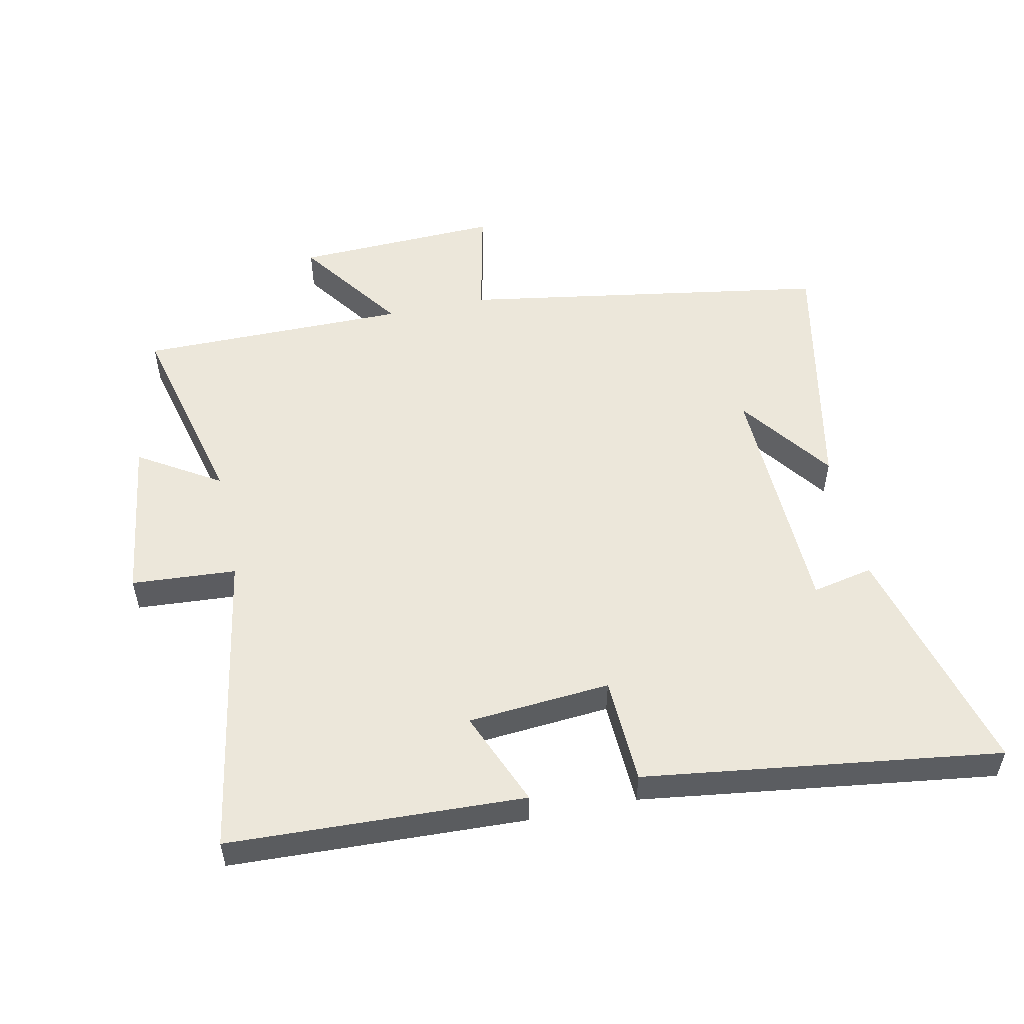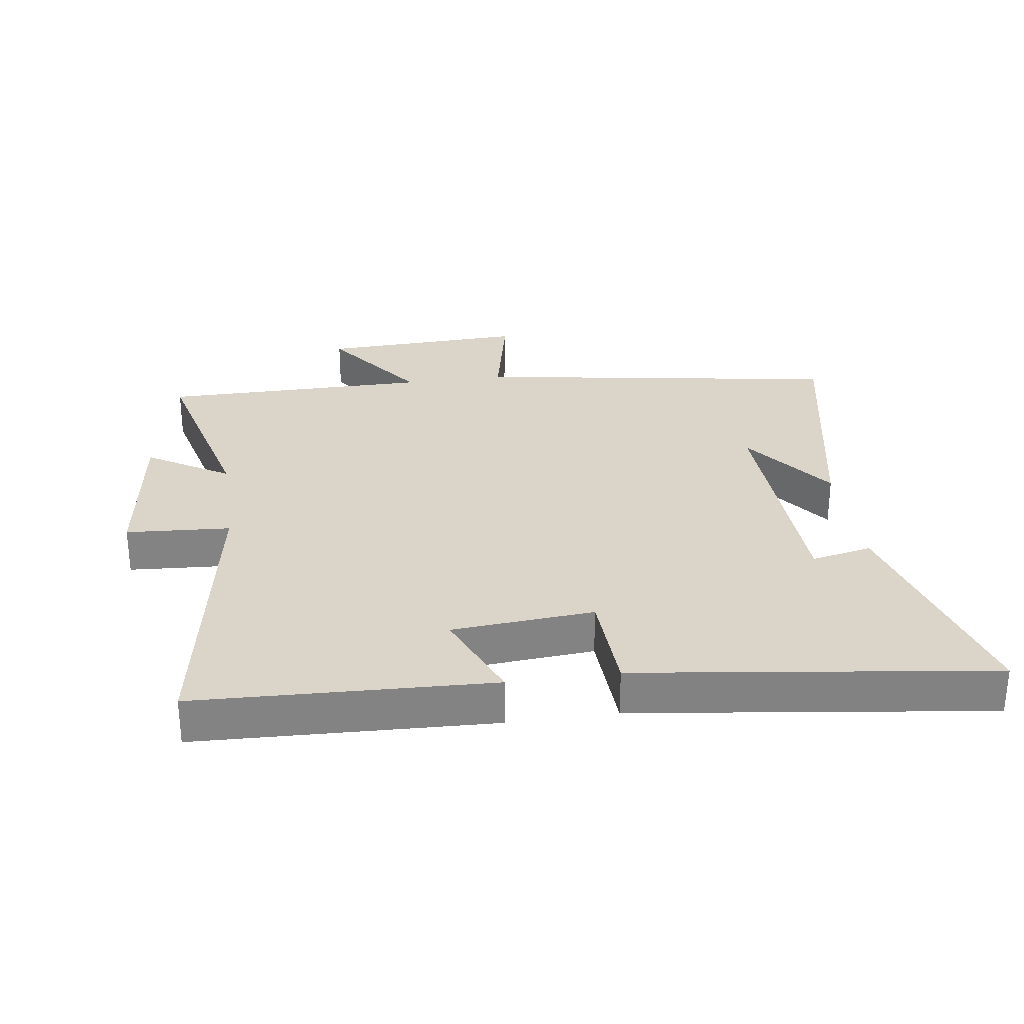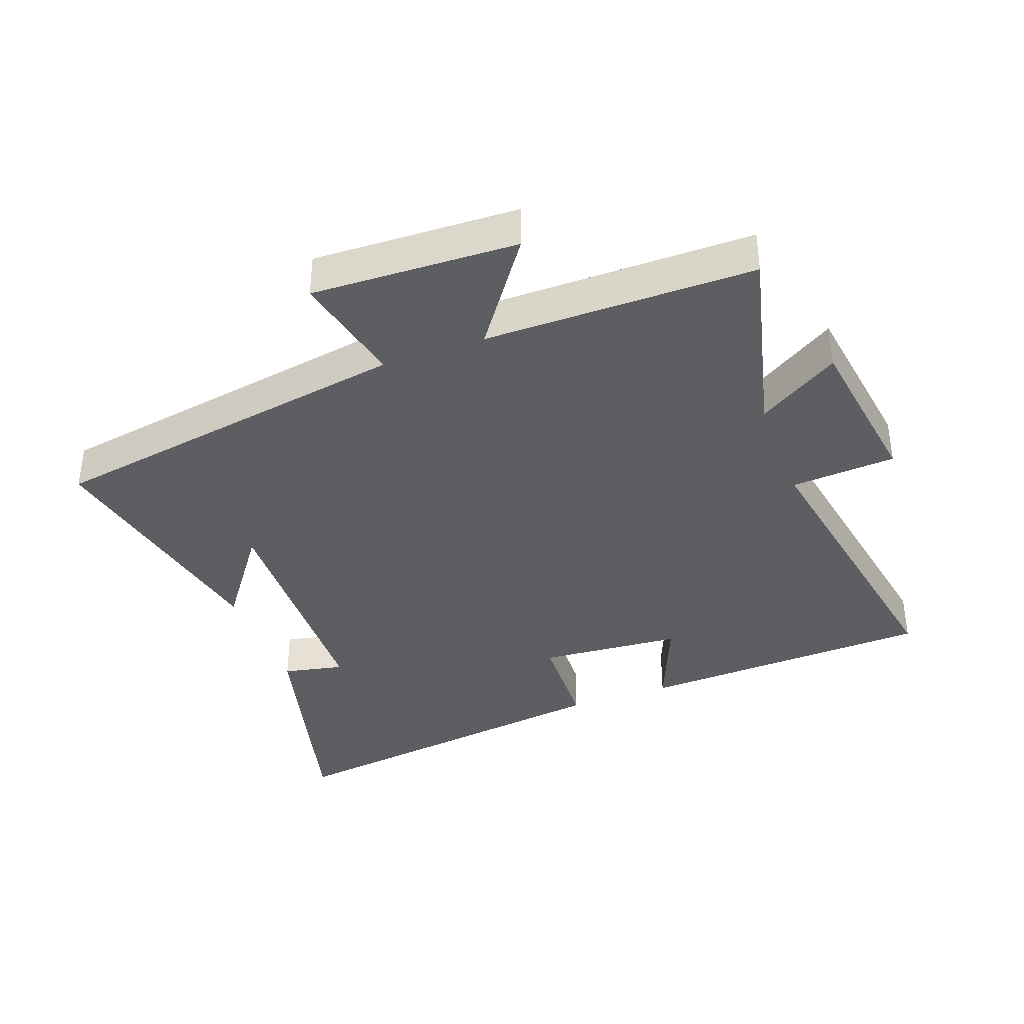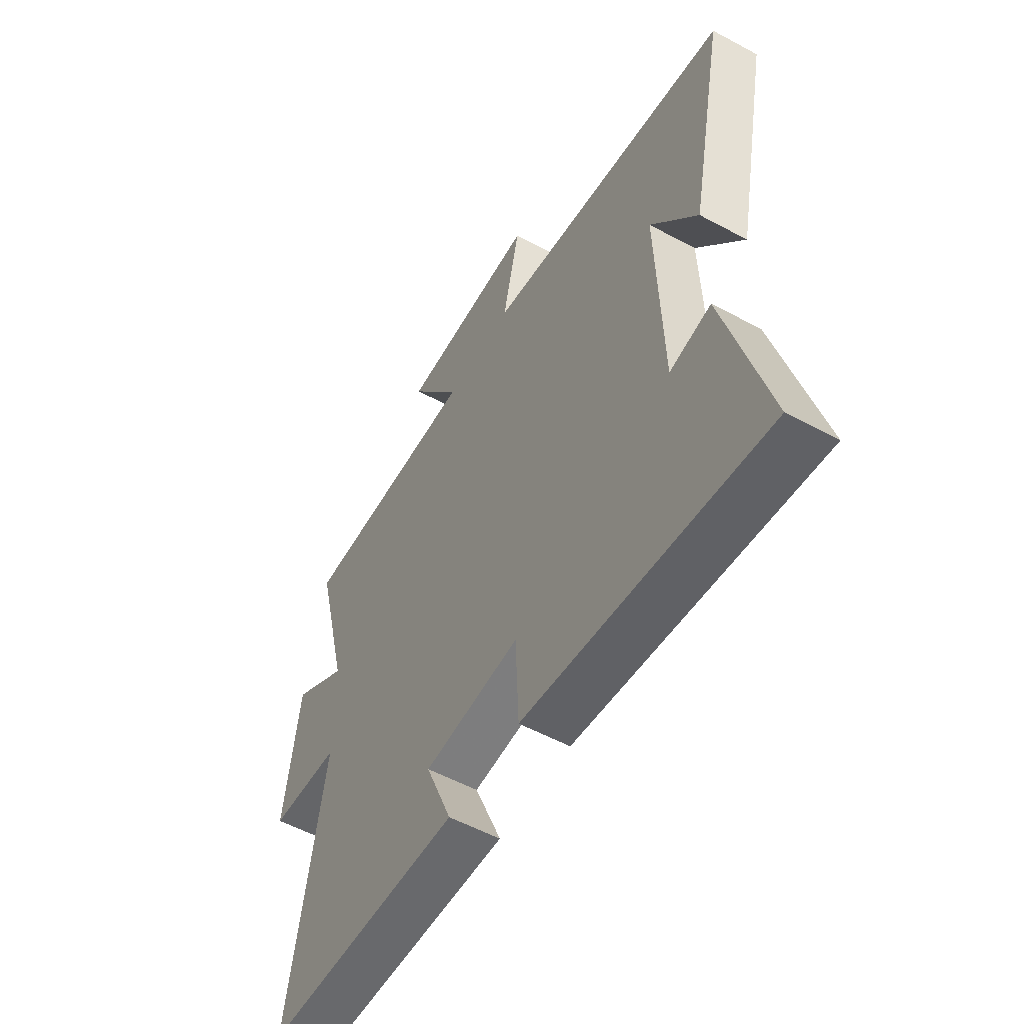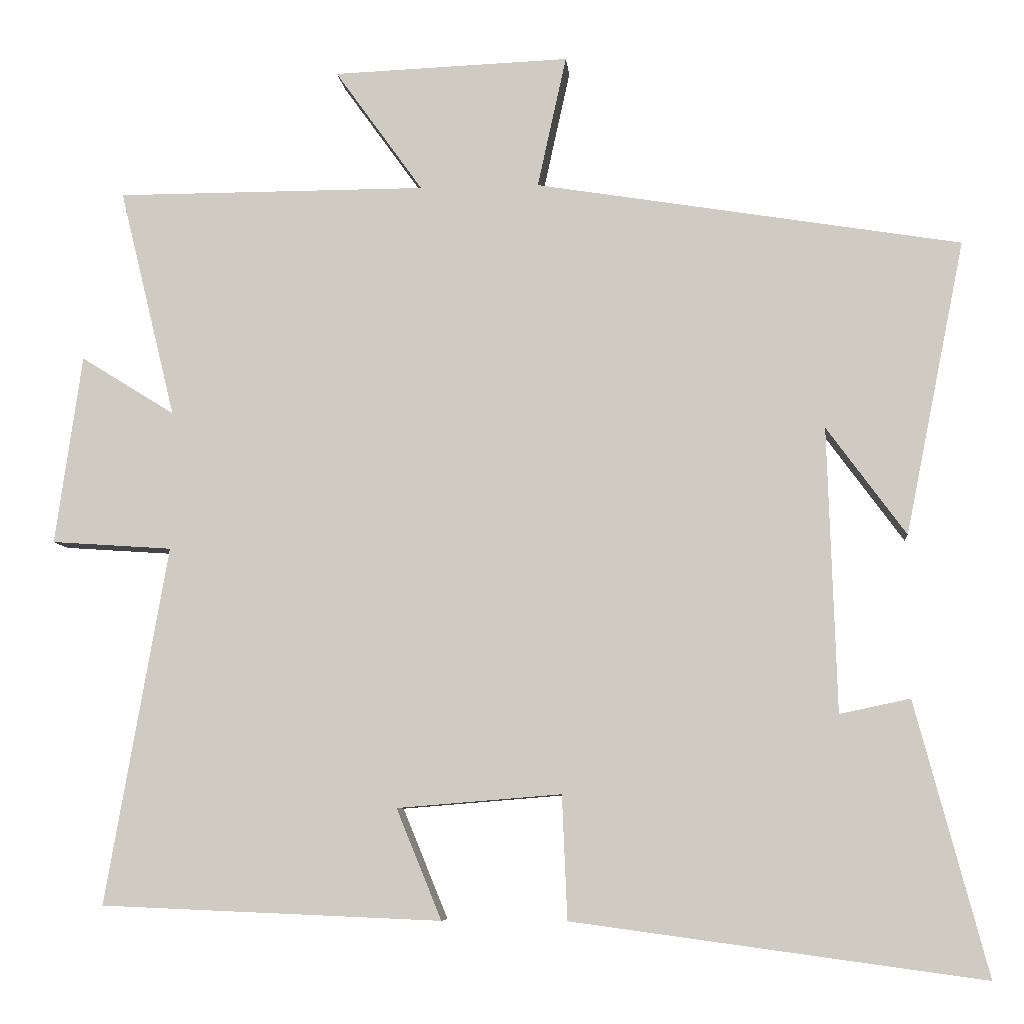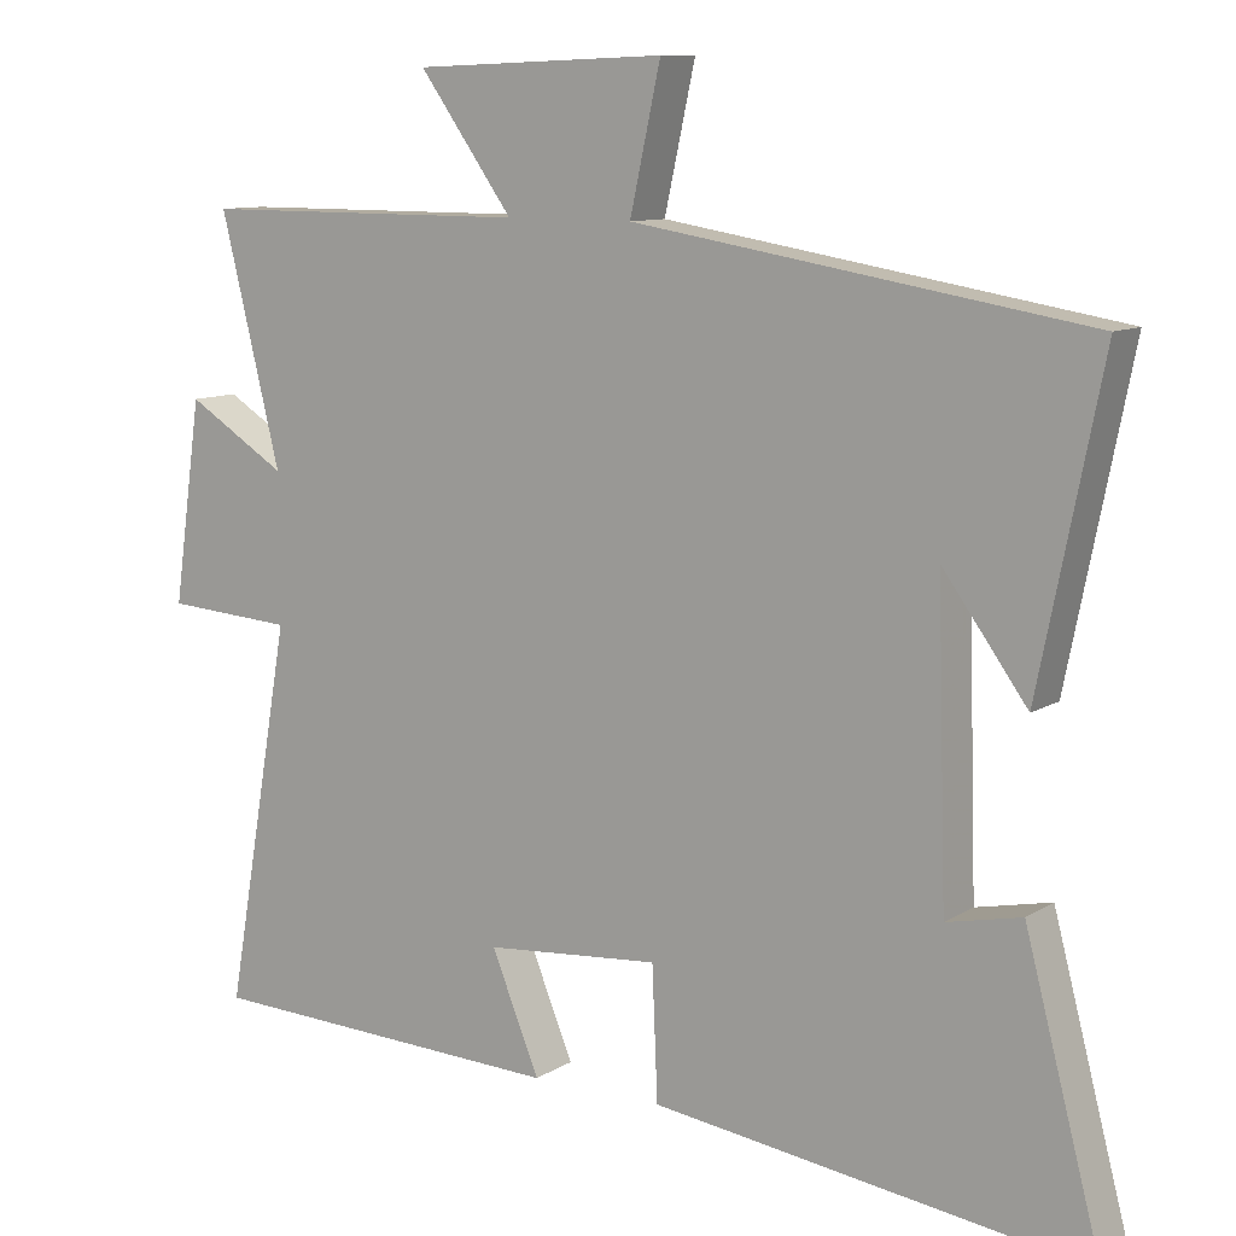
<metadata>
{"format":"obj","ext":"obj","renderer":"f3d","projection":"perspective","resolution":1024,"background":"white","views":[{"elev":53.1,"azim":168.0,"up":"+Y"},{"elev":29.2,"azim":171.7,"up":"+Y"},{"elev":-37.7,"azim":20.4,"up":"+Y"},{"elev":-55.0,"azim":-119.7,"up":"+Z"},{"elev":-7.4,"azim":-174.6,"up":"+Z"},{"elev":10.1,"azim":-146.4,"up":"+Z"}]}
</metadata>
<code>
v -0.58 0.07 0.406
v -0.006 0.07 0.5
v -0.045 0.07 0.678
v 0.275 0.07 0.666
v 0.156 0.07 0.5
v 0.576 0.07 0.5
v 0.5 0.07 0.19
v 0.627 0.07 0.269
v 0.663 0.07 0.013
v 0.5 0.07 0.002
v 0.584 0.07 -0.481
v 0.124 0.07 -0.5
v 0.185 0.07 -0.351
v -0.037 0.07 -0.333
v -0.044 0.07 -0.5
v -0.597 0.07 -0.575
v -0.5 0.07 -0.208
v -0.405 0.07 -0.228
v -0.393 0.07 0.156
v -0.5 0.07 0.01
v -0.58 0 0.406
v -0.006 0 0.5
v -0.045 0 0.678
v 0.275 0 0.666
v 0.156 0 0.5
v 0.576 0 0.5
v 0.5 0 0.19
v 0.627 0 0.269
v 0.663 0 0.013
v 0.5 0 0.002
v 0.584 0 -0.481
v 0.124 0 -0.5
v 0.185 0 -0.351
v -0.037 0 -0.333
v -0.044 0 -0.5
v -0.597 0 -0.575
v -0.5 0 -0.208
v -0.405 0 -0.228
v -0.393 0 0.156
v -0.5 0 0.01
f 19 20 1
f 16 17 18
f 15 16 18
f 14 15 18
f 13 14 18 19
f 10 11 12 13
f 19 1 2
f 13 19 2
f 10 13 2
f 7 8 9 10
f 5 6 7
f 10 2 3
f 7 10 3
f 5 7 3
f 3 4 5
f 21 40 39
f 38 37 36
f 38 36 35
f 38 35 34
f 39 38 34 33
f 33 32 31 30
f 22 21 39
f 22 39 33
f 22 33 30
f 30 29 28 27
f 27 26 25
f 23 22 30
f 23 30 27
f 23 27 25
f 25 24 23
f 1 21 22 2
f 2 22 23 3
f 3 23 24 4
f 4 24 25 5
f 5 25 26 6
f 6 26 27 7
f 7 27 28 8
f 8 28 29 9
f 9 29 30 10
f 10 30 31 11
f 11 31 32 12
f 12 32 33 13
f 13 33 34 14
f 14 34 35 15
f 15 35 36 16
f 16 36 37 17
f 17 37 38 18
f 18 38 39 19
f 19 39 40 20
f 20 40 21 1

</code>
